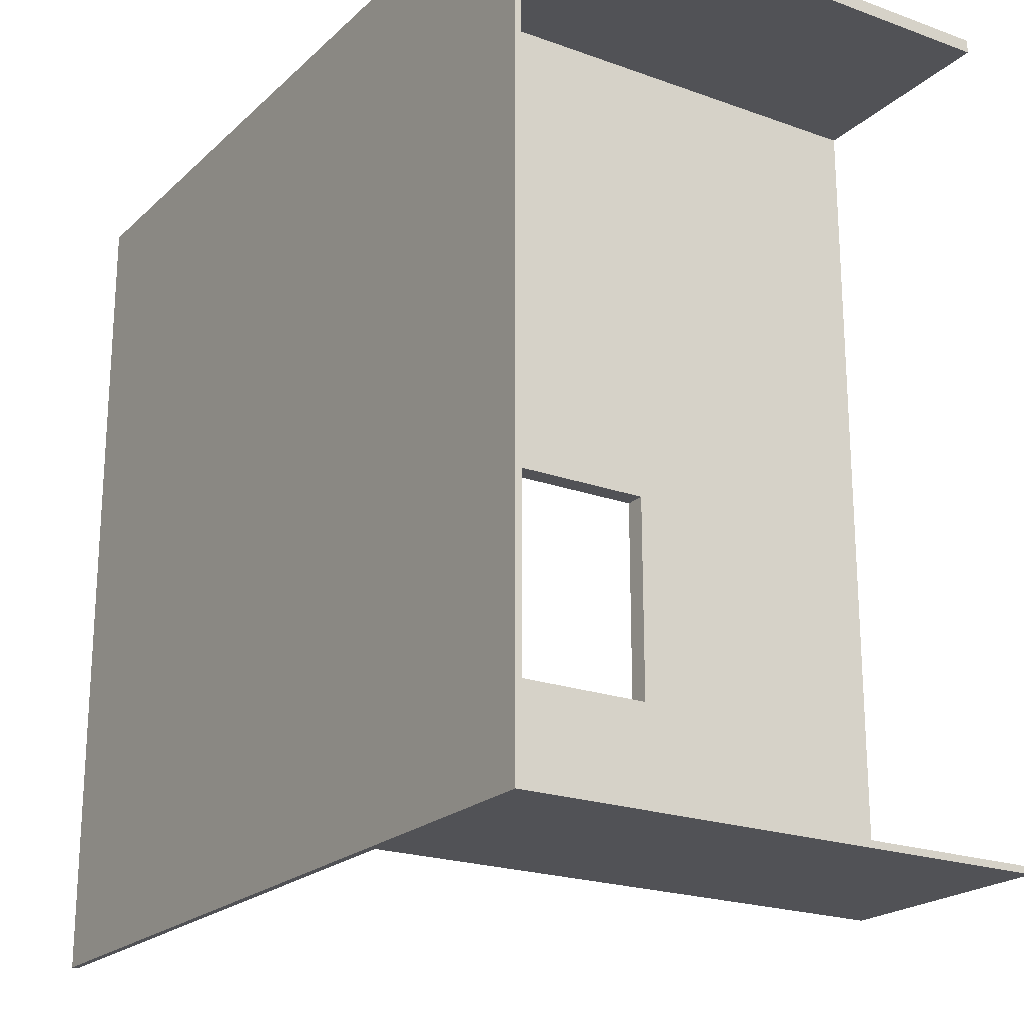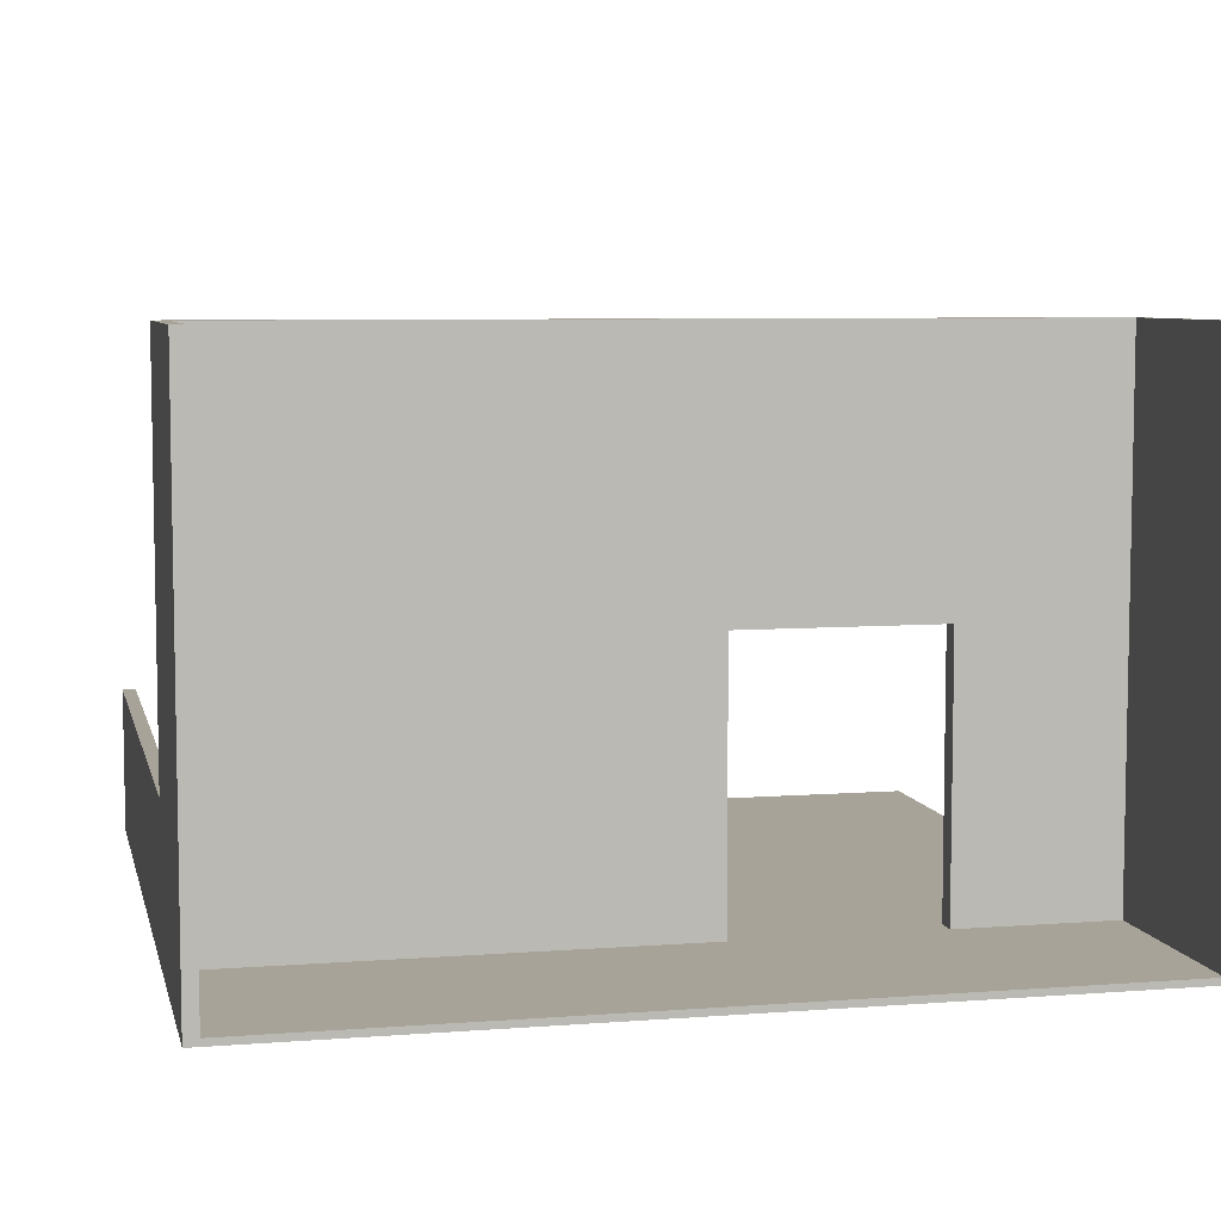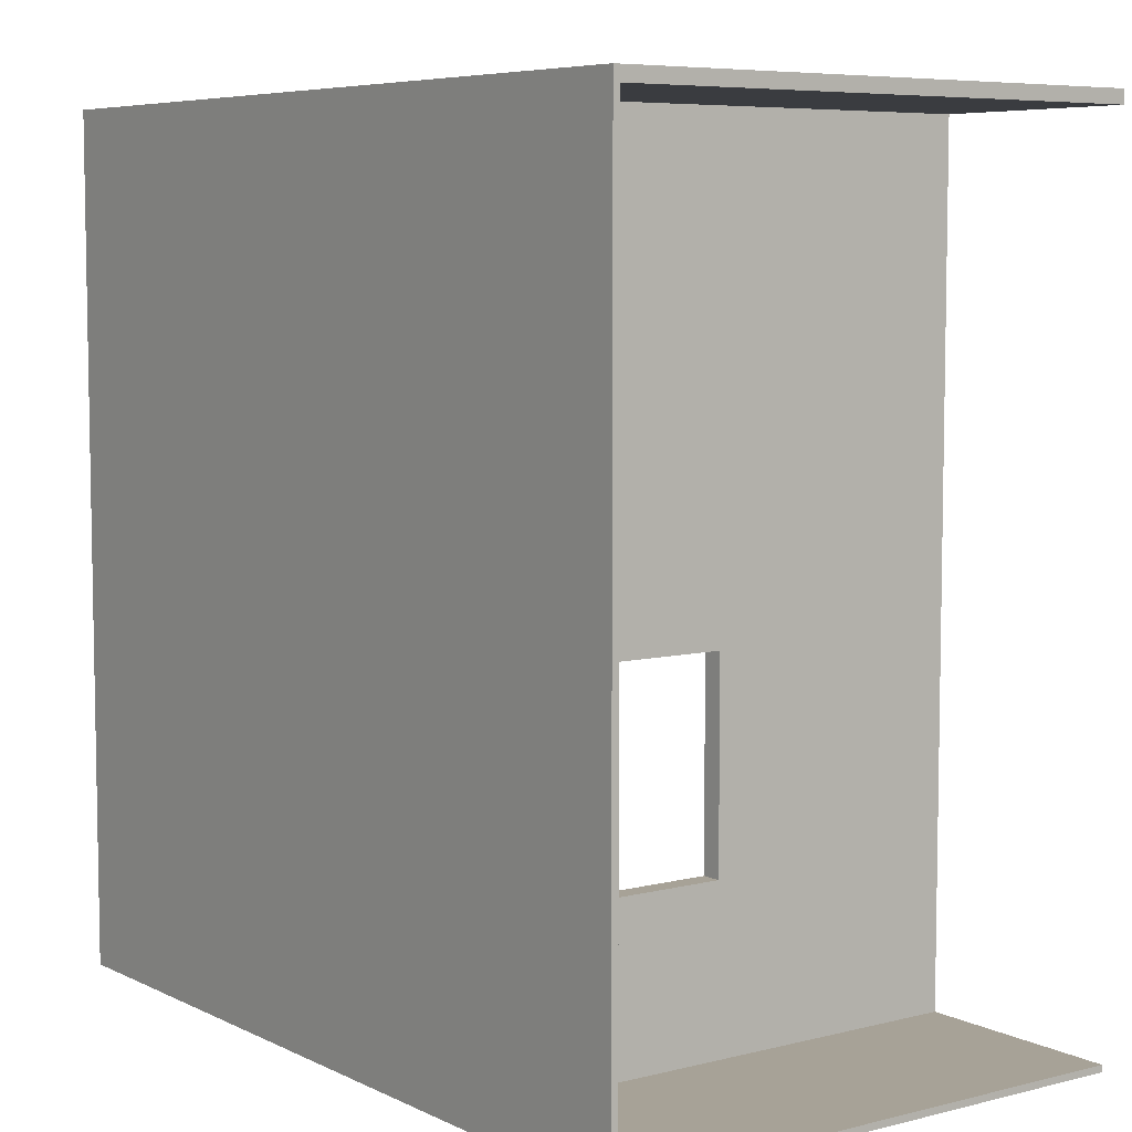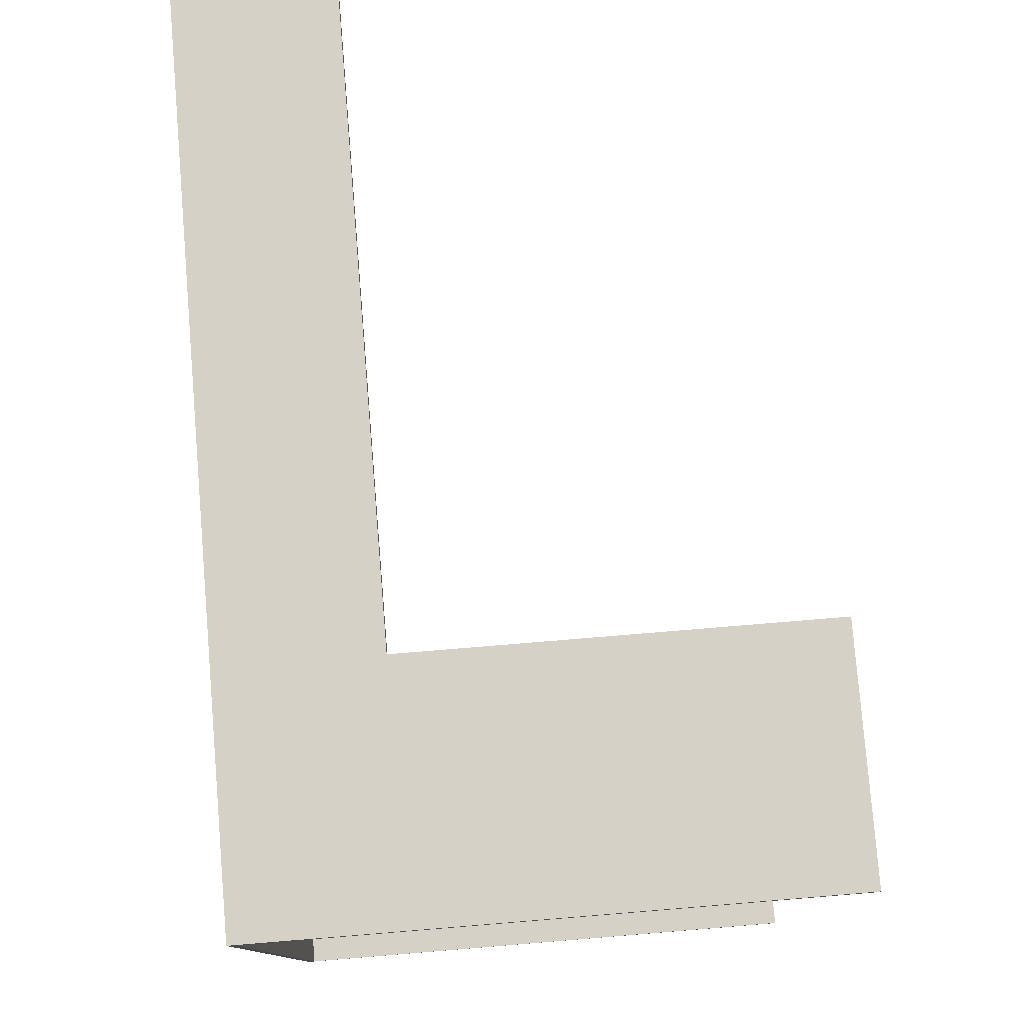
<metadata>
{"format":"obj","ext":"obj","renderer":"f3d","projection":"perspective","resolution":1024,"background":"white","views":[{"elev":-21.3,"azim":57.3,"up":"+Z"},{"elev":6.8,"azim":77.3,"up":"+Y"},{"elev":6.6,"azim":53.7,"up":"+Z"},{"elev":78.9,"azim":85.3,"up":"+Z"}]}
</metadata>
<code>
g 4x2 second (des)-1
v -63 0 63
v -63 0 62
v -63 0 -63
v -63 1 63
v -63 1 62
v -63 1 61
v -63 1 -63
v -63 22 63
v -63 22 61
v 29 1 61
v 29 1 38
v 29 1 9
v 29 1 -8
v 29 1 -38
v 29 1 -63
v 29 2 7
v 29 2 -4
v 29 3 38
v 29 3 34
v 29 4 42
v 29 4 38
v 29 5 43
v 29 5 42
v 29 5 38
v 29 6 43
v 29 6 42
v 29 8 39
v 29 8 36
v 29 11 40
v 29 11 39
v 29 11 36
v 29 11 34
v 29 11 7
v 29 11 -4
v 29 12 44
v 29 12 42
v 29 14 44
v 29 14 42
v 29 14 8
v 29 14 6
v 29 18 42
v 29 18 40
v 29 21 42
v 29 21 40
v 29 22 63
v 29 22 61
v 29 23 40
v 29 23 34
v 29 24 40
v 29 24 38
v 29 24 9
v 29 24 8
v 29 27 37
v 29 27 34
v 29 28 40
v 29 28 38
v 29 28 9
v 29 28 8
v 29 29 8
v 29 29 6
v 29 33 28
v 29 33 13
v 29 33 10
v 29 33 9
v 29 34 37
v 29 34 28
v 29 34 13
v 29 34 10
v 29 37 23
v 29 37 22
v 29 38 23
v 29 38 22
v 29 41 -8
v 29 41 -38
v 29 80 63
v 29 80 -63
v 32 1 61
v 32 1 -8
v 32 1 -38
v 32 1 -62
v 32 41 -8
v 32 41 -38
v 32 80 61
v 32 80 -62
v 63 0 63
v 63 0 62
v 63 0 61
v 63 0 -62
v 63 0 -63
v 63 1 61
v 63 1 -62
v 63 80 63
v 63 80 62
v 63 80 61
v 63 80 -62
v 63 80 -63
v -63 0 63
v -63 1 63
v -63 22 63
v 29 22 63
v 29 80 63
v 30 1 63
v 30 22 63
v 63 0 63
v 63 80 63
v 29 1 -38
v 29 41 -38
v 30 1 -38
v 30 41 -38
v 31 1 -38
v 32 1 -38
v 32 41 -38
v 32 1 -62
v 32 80 -62
v 63 1 -62
v 63 80 -62
v -63 1 61
v -63 22 61
v 29 1 61
v 29 22 61
v 32 1 61
v 32 80 61
v 63 1 61
v 63 80 61
v 29 1 -8
v 29 41 -8
v 30 1 -8
v 30 41 -8
v 31 1 -8
v 32 1 -8
v 32 41 -8
v -63 0 -63
v -63 1 -63
v 29 1 -63
v 29 80 -63
v 30 1 -63
v 30 80 -63
v 63 0 -63
v 63 80 -63
v -63 0 63
v 63 0 63
v -63 0 62
v 63 0 62
v 32 0 61
v 63 0 61
v -23 0 47
v -22 0 47
v -20 0 47
v -16 0 47
v -23 0 46
v -22 0 46
v -8 0 46
v 10 0 46
v -20 0 45
v -16 0 45
v -8 0 45
v 19 0 44
v 20 0 44
v -22 0 42
v -16 0 42
v -28 0 41
v -22 0 41
v 10 0 41
v 12 0 41
v 17 0 41
v 19 0 41
v 20 0 41
v 21 0 41
v 12 0 40
v 17 0 40
v -28 0 39
v -22 0 39
v 10 0 38
v 11 0 38
v 21 0 38
v 30 0 38
v 17 0 37
v 20 0 37
v 10 0 35
v 11 0 35
v 19 0 34
v 20 0 34
v 15 0 31
v 17 0 31
v 19 0 31
v -25 0 30
v -24 0 30
v 15 0 30
v 17 0 30
v -24 0 29
v -22 0 29
v -30 0 28
v -28 0 28
v -25 0 28
v -24 0 28
v 18 0 28
v 19 0 28
v -25 0 27
v -24 0 27
v -23 0 26
v -22 0 26
v 18 0 26
v 19 0 26
v -25 0 24
v -24 0 24
v -23 0 24
v -22 0 24
v -30 0 20
v -29 0 20
v -29 0 18
v -28 0 18
v -5 0 16
v -4 0 16
v -24 0 15
v -22 0 15
v -5 0 15
v -4 0 15
v 14 0 13
v 16 0 13
v 17 0 13
v 19 0 13
v 16 0 12
v 17 0 12
v 17 0 10
v 19 0 10
v -29 0 9
v -23 0 9
v 25 0 9
v 30 0 9
v -22 0 8
v -13 0 8
v 14 0 8
v 17 0 8
v -29 0 7
v -23 0 7
v -19 0 6
v -14 0 6
v -19 0 4
v -14 0 4
v 3 0 4
v 17 0 4
v -12 0 3
v -4 0 3
v -13 0 1
v -12 0 1
v 17 0 1
v 25 0 1
v 11 0 -0
v 15 0 -0
v 24 0 -0
v 27 0 -0
v -4 0 -2
v 3 0 -2
v 6 0 -2
v 8 0 -2
v 11 0 -2
v 15 0 -2
v 24 0 -2
v 27 0 -2
v -8 0 -3
v -7 0 -3
v 6 0 -3
v 8 0 -3
v 18 0 -3
v 19 0 -3
v -8 0 -4
v -7 0 -4
v 18 0 -4
v 19 0 -4
v 31 0 -8
v 32 0 -8
v 31 0 -38
v 32 0 -38
v 32 0 -62
v 63 0 -62
v -63 0 -63
v 63 0 -63
v 29 41 -8
v 30 41 -8
v 32 41 -8
v 29 41 -38
v 30 41 -38
v 32 41 -38
v -63 1 61
v 29 1 61
v 32 1 61
v 63 1 61
v -23 1 47
v -22 1 47
v -20 1 47
v -16 1 47
v -23 1 46
v -22 1 46
v -8 1 46
v 10 1 46
v -20 1 45
v -16 1 45
v -8 1 45
v 19 1 44
v 20 1 44
v -22 1 42
v -16 1 42
v -28 1 41
v -22 1 41
v 10 1 41
v 12 1 41
v 17 1 41
v 19 1 41
v 20 1 41
v 21 1 41
v 12 1 40
v 17 1 40
v -28 1 39
v -22 1 39
v 10 1 38
v 11 1 38
v 21 1 38
v 29 1 38
v 17 1 37
v 20 1 37
v 10 1 35
v 11 1 35
v 19 1 34
v 20 1 34
v 15 1 31
v 17 1 31
v 19 1 31
v -25 1 30
v -24 1 30
v 15 1 30
v 17 1 30
v -24 1 29
v -22 1 29
v -30 1 28
v -28 1 28
v -25 1 28
v -24 1 28
v 18 1 28
v 19 1 28
v -25 1 27
v -24 1 27
v -23 1 26
v -22 1 26
v 18 1 26
v 19 1 26
v -25 1 24
v -24 1 24
v -23 1 24
v -22 1 24
v -30 1 20
v -29 1 20
v -29 1 18
v -28 1 18
v -5 1 16
v -4 1 16
v -24 1 15
v -22 1 15
v -5 1 15
v -4 1 15
v 14 1 13
v 16 1 13
v 17 1 13
v 19 1 13
v 16 1 12
v 17 1 12
v 17 1 10
v 19 1 10
v -29 1 9
v -23 1 9
v 25 1 9
v 29 1 9
v -22 1 8
v -13 1 8
v 14 1 8
v 17 1 8
v -29 1 7
v -23 1 7
v -19 1 6
v -14 1 6
v -19 1 4
v -14 1 4
v 3 1 4
v 17 1 4
v -12 1 3
v -4 1 3
v -13 1 1
v -12 1 1
v 17 1 1
v 25 1 1
v 11 1 -0
v 15 1 -0
v 24 1 -0
v 27 1 -0
v -4 1 -2
v 3 1 -2
v 6 1 -2
v 8 1 -2
v 11 1 -2
v 15 1 -2
v 24 1 -2
v 27 1 -2
v -8 1 -3
v -7 1 -3
v 6 1 -3
v 8 1 -3
v 18 1 -3
v 19 1 -3
v -8 1 -4
v -7 1 -4
v 18 1 -4
v 19 1 -4
v 29 1 -8
v 30 1 -8
v 31 1 -8
v 32 1 -8
v 29 1 -38
v 30 1 -38
v 31 1 -38
v 32 1 -38
v 32 1 -62
v 63 1 -62
v -63 1 -63
v 29 1 -63
v -63 22 63
v 29 22 63
v -63 22 61
v 29 22 61
v 29 80 63
v 63 80 63
v 30 80 62
v 63 80 62
v 32 80 61
v 63 80 61
v 32 80 -62
v 63 80 -62
v 29 80 -63
v 30 80 -63
v 63 80 -63
f 4 2 1
f 5 3 2
f 5 2 4
f 6 3 5
f 7 3 6
f 8 5 4
f 8 6 5
f 9 6 8
f 16 13 12
f 17 13 16
f 18 11 10
f 18 12 11
f 19 12 18
f 20 18 10
f 20 19 18
f 21 19 20
f 22 20 10
f 23 21 20
f 23 20 22
f 24 19 21
f 24 21 23
f 25 23 22
f 25 22 10
f 26 24 23
f 26 23 25
f 27 26 25
f 27 24 26
f 28 19 24
f 28 24 27
f 29 27 25
f 30 28 27
f 30 27 29
f 31 19 28
f 31 28 30
f 32 12 19
f 32 19 31
f 33 17 16
f 33 16 12
f 34 13 17
f 34 17 33
f 35 25 10
f 35 29 25
f 36 29 35
f 37 35 10
f 37 36 35
f 38 29 36
f 38 36 37
f 39 33 12
f 39 34 33
f 40 34 39
f 41 29 38
f 41 38 37
f 42 32 31
f 42 29 41
f 42 31 30
f 42 30 29
f 43 41 37
f 43 42 41
f 44 32 42
f 44 42 43
f 46 43 37
f 46 37 10
f 46 44 43
f 47 32 44
f 47 46 45
f 47 44 46
f 48 12 32
f 48 32 47
f 49 47 45
f 49 48 47
f 50 48 49
f 51 12 48
f 51 39 12
f 52 40 39
f 52 39 51
f 53 48 50
f 54 51 48
f 54 48 53
f 54 52 51
f 55 50 49
f 55 49 45
f 56 53 50
f 56 50 55
f 57 52 54
f 57 54 53
f 58 40 52
f 58 52 57
f 59 58 57
f 59 40 58
f 60 34 40
f 60 40 59
f 61 57 53
f 62 57 61
f 63 57 62
f 64 59 57
f 64 57 63
f 64 60 59
f 65 53 56
f 65 56 55
f 65 61 53
f 66 62 61
f 66 61 65
f 67 63 62
f 67 62 66
f 68 64 63
f 68 63 67
f 69 66 65
f 69 67 66
f 69 68 67
f 70 68 69
f 71 69 65
f 71 70 69
f 72 68 70
f 72 70 71
f 73 64 68
f 73 68 72
f 73 72 71
f 73 34 60
f 73 60 64
f 73 13 34
f 74 15 14
f 75 71 65
f 75 74 73
f 75 65 55
f 75 73 71
f 75 55 45
f 76 15 74
f 76 74 75
f 77 78 81
f 79 80 82
f 77 81 83
f 81 82 83
f 82 80 84
f 83 82 84
f 86 87 90
f 87 88 90
f 88 89 91
f 90 88 91
f 85 86 92
f 86 90 93
f 92 86 93
f 93 90 94
f 91 89 95
f 95 89 96
f 100 99 98
f 102 98 97
f 102 100 98
f 103 101 100
f 103 100 102
f 104 102 97
f 104 103 102
f 105 101 103
f 105 103 104
f 108 107 106
f 109 107 108
f 110 109 108
f 111 109 110
f 112 109 111
f 115 114 113
f 116 114 115
f 117 118 119
f 119 118 120
f 121 122 123
f 123 122 124
f 125 126 127
f 127 126 128
f 127 128 129
f 129 128 130
f 130 128 131
f 132 133 134
f 132 134 136
f 134 135 136
f 136 135 137
f 132 136 138
f 136 137 138
f 138 137 139
f 142 141 140
f 143 141 142
f 144 143 142
f 145 143 144
f 146 144 142
f 147 144 146
f 148 144 147
f 149 144 148
f 150 146 142
f 150 147 146
f 151 148 147
f 151 147 150
f 152 144 149
f 153 144 152
f 154 148 151
f 154 149 148
f 154 151 150
f 155 152 149
f 155 149 154
f 156 153 152
f 156 152 155
f 157 144 153
f 158 144 157
f 159 155 154
f 159 154 150
f 160 156 155
f 160 155 159
f 161 150 142
f 161 159 150
f 162 160 159
f 162 159 161
f 163 153 156
f 163 160 162
f 163 156 160
f 163 157 153
f 164 157 163
f 165 157 164
f 166 158 157
f 166 157 165
f 167 144 158
f 167 158 166
f 168 144 167
f 169 162 161
f 169 165 164
f 169 163 162
f 169 164 163
f 170 166 165
f 170 165 169
f 170 168 167
f 170 167 166
f 171 169 161
f 171 161 142
f 171 170 169
f 172 170 171
f 173 170 172
f 174 170 173
f 175 144 168
f 175 170 174
f 175 168 170
f 176 144 175
f 177 175 174
f 177 176 175
f 178 176 177
f 179 174 173
f 179 173 172
f 180 177 174
f 180 174 179
f 181 178 177
f 182 176 178
f 182 178 181
f 183 177 180
f 183 180 179
f 184 181 177
f 184 177 183
f 185 182 181
f 185 181 184
f 186 172 171
f 187 172 186
f 188 183 179
f 188 184 183
f 189 185 184
f 189 184 188
f 190 172 187
f 190 187 186
f 191 179 172
f 191 172 190
f 191 189 188
f 191 188 179
f 192 171 142
f 192 186 171
f 193 186 192
f 194 190 186
f 194 186 193
f 194 191 190
f 195 191 194
f 196 185 189
f 196 191 195
f 196 189 191
f 197 182 185
f 197 185 196
f 198 195 194
f 198 194 193
f 199 196 195
f 199 195 198
f 200 199 198
f 200 196 199
f 201 196 200
f 202 197 196
f 202 196 201
f 203 182 197
f 203 197 202
f 204 198 193
f 204 200 198
f 205 200 204
f 206 201 200
f 206 200 205
f 207 202 201
f 207 201 206
f 207 203 202
f 208 193 192
f 208 192 142
f 209 193 208
f 210 209 208
f 210 193 209
f 211 205 204
f 211 193 210
f 211 204 193
f 212 206 205
f 212 203 207
f 212 207 206
f 213 203 212
f 214 205 211
f 214 211 210
f 214 212 205
f 215 212 214
f 216 213 212
f 216 212 215
f 217 203 213
f 217 213 216
f 218 216 215
f 218 203 217
f 218 217 216
f 219 203 218
f 220 203 219
f 221 182 203
f 221 203 220
f 222 220 219
f 222 219 218
f 223 221 220
f 223 220 222
f 224 223 222
f 224 221 223
f 225 182 221
f 225 221 224
f 226 214 210
f 226 210 208
f 226 215 214
f 227 215 226
f 228 182 225
f 228 176 182
f 228 225 224
f 229 144 176
f 229 176 228
f 230 215 227
f 230 218 215
f 231 218 230
f 232 224 222
f 232 218 231
f 232 222 218
f 233 228 224
f 233 224 232
f 234 227 226
f 234 226 208
f 235 231 230
f 235 227 234
f 235 230 227
f 236 235 234
f 236 231 235
f 237 231 236
f 238 236 234
f 238 237 236
f 239 231 237
f 239 237 238
f 240 233 232
f 240 232 231
f 241 228 233
f 241 233 240
f 242 240 231
f 243 240 242
f 244 231 239
f 244 239 238
f 244 242 231
f 245 243 242
f 245 242 244
f 246 228 241
f 246 241 240
f 247 229 228
f 247 228 246
f 248 246 240
f 248 247 246
f 249 247 248
f 250 247 249
f 251 229 247
f 251 247 250
f 252 243 245
f 252 240 243
f 252 245 244
f 253 248 240
f 253 240 252
f 254 248 253
f 255 248 254
f 256 249 248
f 256 248 255
f 257 250 249
f 257 249 256
f 258 251 250
f 258 250 257
f 259 229 251
f 259 251 258
f 260 252 244
f 260 253 252
f 260 254 253
f 261 254 260
f 262 255 254
f 262 254 261
f 263 258 257
f 263 255 262
f 263 257 256
f 263 256 255
f 263 259 258
f 264 259 263
f 265 259 264
f 266 260 244
f 266 261 260
f 267 262 261
f 267 261 266
f 267 263 262
f 267 264 263
f 268 265 264
f 268 264 267
f 269 259 265
f 269 265 268
f 270 144 229
f 270 259 269
f 270 269 268
f 270 267 266
f 270 268 267
f 270 229 259
f 271 145 144
f 271 144 270
f 272 270 266
f 272 271 270
f 273 145 271
f 273 271 272
f 274 273 272
f 274 145 273
f 275 145 274
f 276 272 266
f 276 238 234
f 276 275 274
f 276 274 272
f 276 244 238
f 276 234 208
f 276 208 142
f 276 266 244
f 277 275 276
f 281 279 278
f 282 280 279
f 282 279 281
f 283 280 282
f 284 285 288
f 288 285 289
f 289 285 290
f 290 285 291
f 284 288 292
f 288 289 292
f 289 290 293
f 292 289 293
f 291 285 294
f 294 285 295
f 293 290 296
f 290 291 296
f 292 293 296
f 291 294 297
f 296 291 297
f 294 295 298
f 297 294 298
f 295 285 299
f 299 285 300
f 296 297 301
f 292 296 301
f 297 298 302
f 301 297 302
f 284 292 303
f 292 301 303
f 301 302 304
f 303 301 304
f 298 295 305
f 304 302 305
f 302 298 305
f 295 299 305
f 305 299 306
f 306 299 307
f 299 300 308
f 307 299 308
f 300 285 309
f 308 300 309
f 309 285 310
f 303 304 311
f 306 307 311
f 304 305 311
f 305 306 311
f 307 308 312
f 311 307 312
f 309 310 312
f 308 309 312
f 303 311 313
f 284 303 313
f 311 312 313
f 313 312 314
f 314 312 315
f 315 312 316
f 310 285 317
f 316 312 317
f 312 310 317
f 317 285 318
f 316 317 319
f 317 318 319
f 319 318 320
f 315 316 321
f 314 315 321
f 316 319 322
f 321 316 322
f 319 320 323
f 320 318 324
f 323 320 324
f 322 319 325
f 321 322 325
f 319 323 326
f 325 319 326
f 323 324 327
f 326 323 327
f 313 314 328
f 328 314 329
f 321 325 330
f 325 326 330
f 326 327 331
f 330 326 331
f 329 314 332
f 328 329 332
f 314 321 333
f 332 314 333
f 330 331 333
f 321 330 333
f 284 313 334
f 313 328 334
f 334 328 335
f 328 332 336
f 335 328 336
f 332 333 336
f 336 333 337
f 331 327 338
f 337 333 338
f 333 331 338
f 327 324 339
f 338 327 339
f 336 337 340
f 335 336 340
f 337 338 341
f 340 337 341
f 340 341 342
f 341 338 342
f 342 338 343
f 338 339 344
f 343 338 344
f 339 324 345
f 344 339 345
f 335 340 346
f 340 342 346
f 346 342 347
f 342 343 348
f 347 342 348
f 343 344 349
f 348 343 349
f 344 345 349
f 334 335 350
f 284 334 350
f 350 335 351
f 350 351 352
f 351 335 352
f 346 347 353
f 352 335 353
f 335 346 353
f 347 348 354
f 349 345 354
f 348 349 354
f 354 345 355
f 353 347 356
f 352 353 356
f 347 354 356
f 356 354 357
f 354 355 358
f 357 354 358
f 355 345 359
f 358 355 359
f 357 358 360
f 359 345 360
f 358 359 360
f 360 345 361
f 361 345 362
f 345 324 363
f 362 345 363
f 361 362 364
f 360 361 364
f 362 363 365
f 364 362 365
f 364 365 366
f 365 363 366
f 363 324 367
f 366 363 367
f 352 356 368
f 350 352 368
f 356 357 368
f 368 357 369
f 367 324 370
f 324 318 370
f 366 367 370
f 370 318 371
f 369 357 372
f 357 360 372
f 372 360 373
f 364 366 374
f 373 360 374
f 360 364 374
f 366 370 375
f 374 366 375
f 368 369 376
f 350 368 376
f 372 373 377
f 376 369 377
f 369 372 377
f 376 377 378
f 377 373 378
f 378 373 379
f 376 378 380
f 378 379 380
f 379 373 381
f 380 379 381
f 374 375 382
f 373 374 382
f 375 370 383
f 382 375 383
f 373 382 384
f 384 382 385
f 381 373 386
f 380 381 386
f 373 384 386
f 384 385 387
f 386 384 387
f 383 370 388
f 382 383 388
f 370 371 389
f 388 370 389
f 382 388 390
f 388 389 390
f 390 389 391
f 391 389 392
f 389 371 393
f 392 389 393
f 387 385 394
f 385 382 394
f 386 387 394
f 382 390 395
f 394 382 395
f 395 390 396
f 396 390 397
f 390 391 398
f 397 390 398
f 391 392 399
f 398 391 399
f 392 393 400
f 399 392 400
f 393 371 401
f 400 393 401
f 386 394 402
f 394 395 402
f 395 396 402
f 402 396 403
f 396 397 404
f 403 396 404
f 399 400 405
f 404 397 405
f 398 399 405
f 397 398 405
f 400 401 405
f 405 401 406
f 406 401 407
f 386 402 408
f 402 403 408
f 403 404 409
f 408 403 409
f 404 405 409
f 405 406 409
f 406 407 410
f 409 406 410
f 407 401 411
f 410 407 411
f 409 410 412
f 411 401 412
f 410 411 412
f 408 409 412
f 401 371 412
f 286 287 415
f 413 414 416
f 408 412 416
f 412 413 416
f 416 414 417
f 414 415 418
f 417 414 418
f 415 287 419
f 418 415 419
f 419 287 420
f 420 287 421
f 408 416 422
f 386 408 422
f 376 380 422
f 380 386 422
f 284 350 422
f 350 376 422
f 422 416 423
f 424 425 426
f 426 425 427
f 428 429 430
f 430 429 431
f 430 431 432
f 432 431 433
f 430 432 434
f 428 430 436
f 434 435 437
f 436 430 437
f 430 434 437
f 437 435 438

</code>
